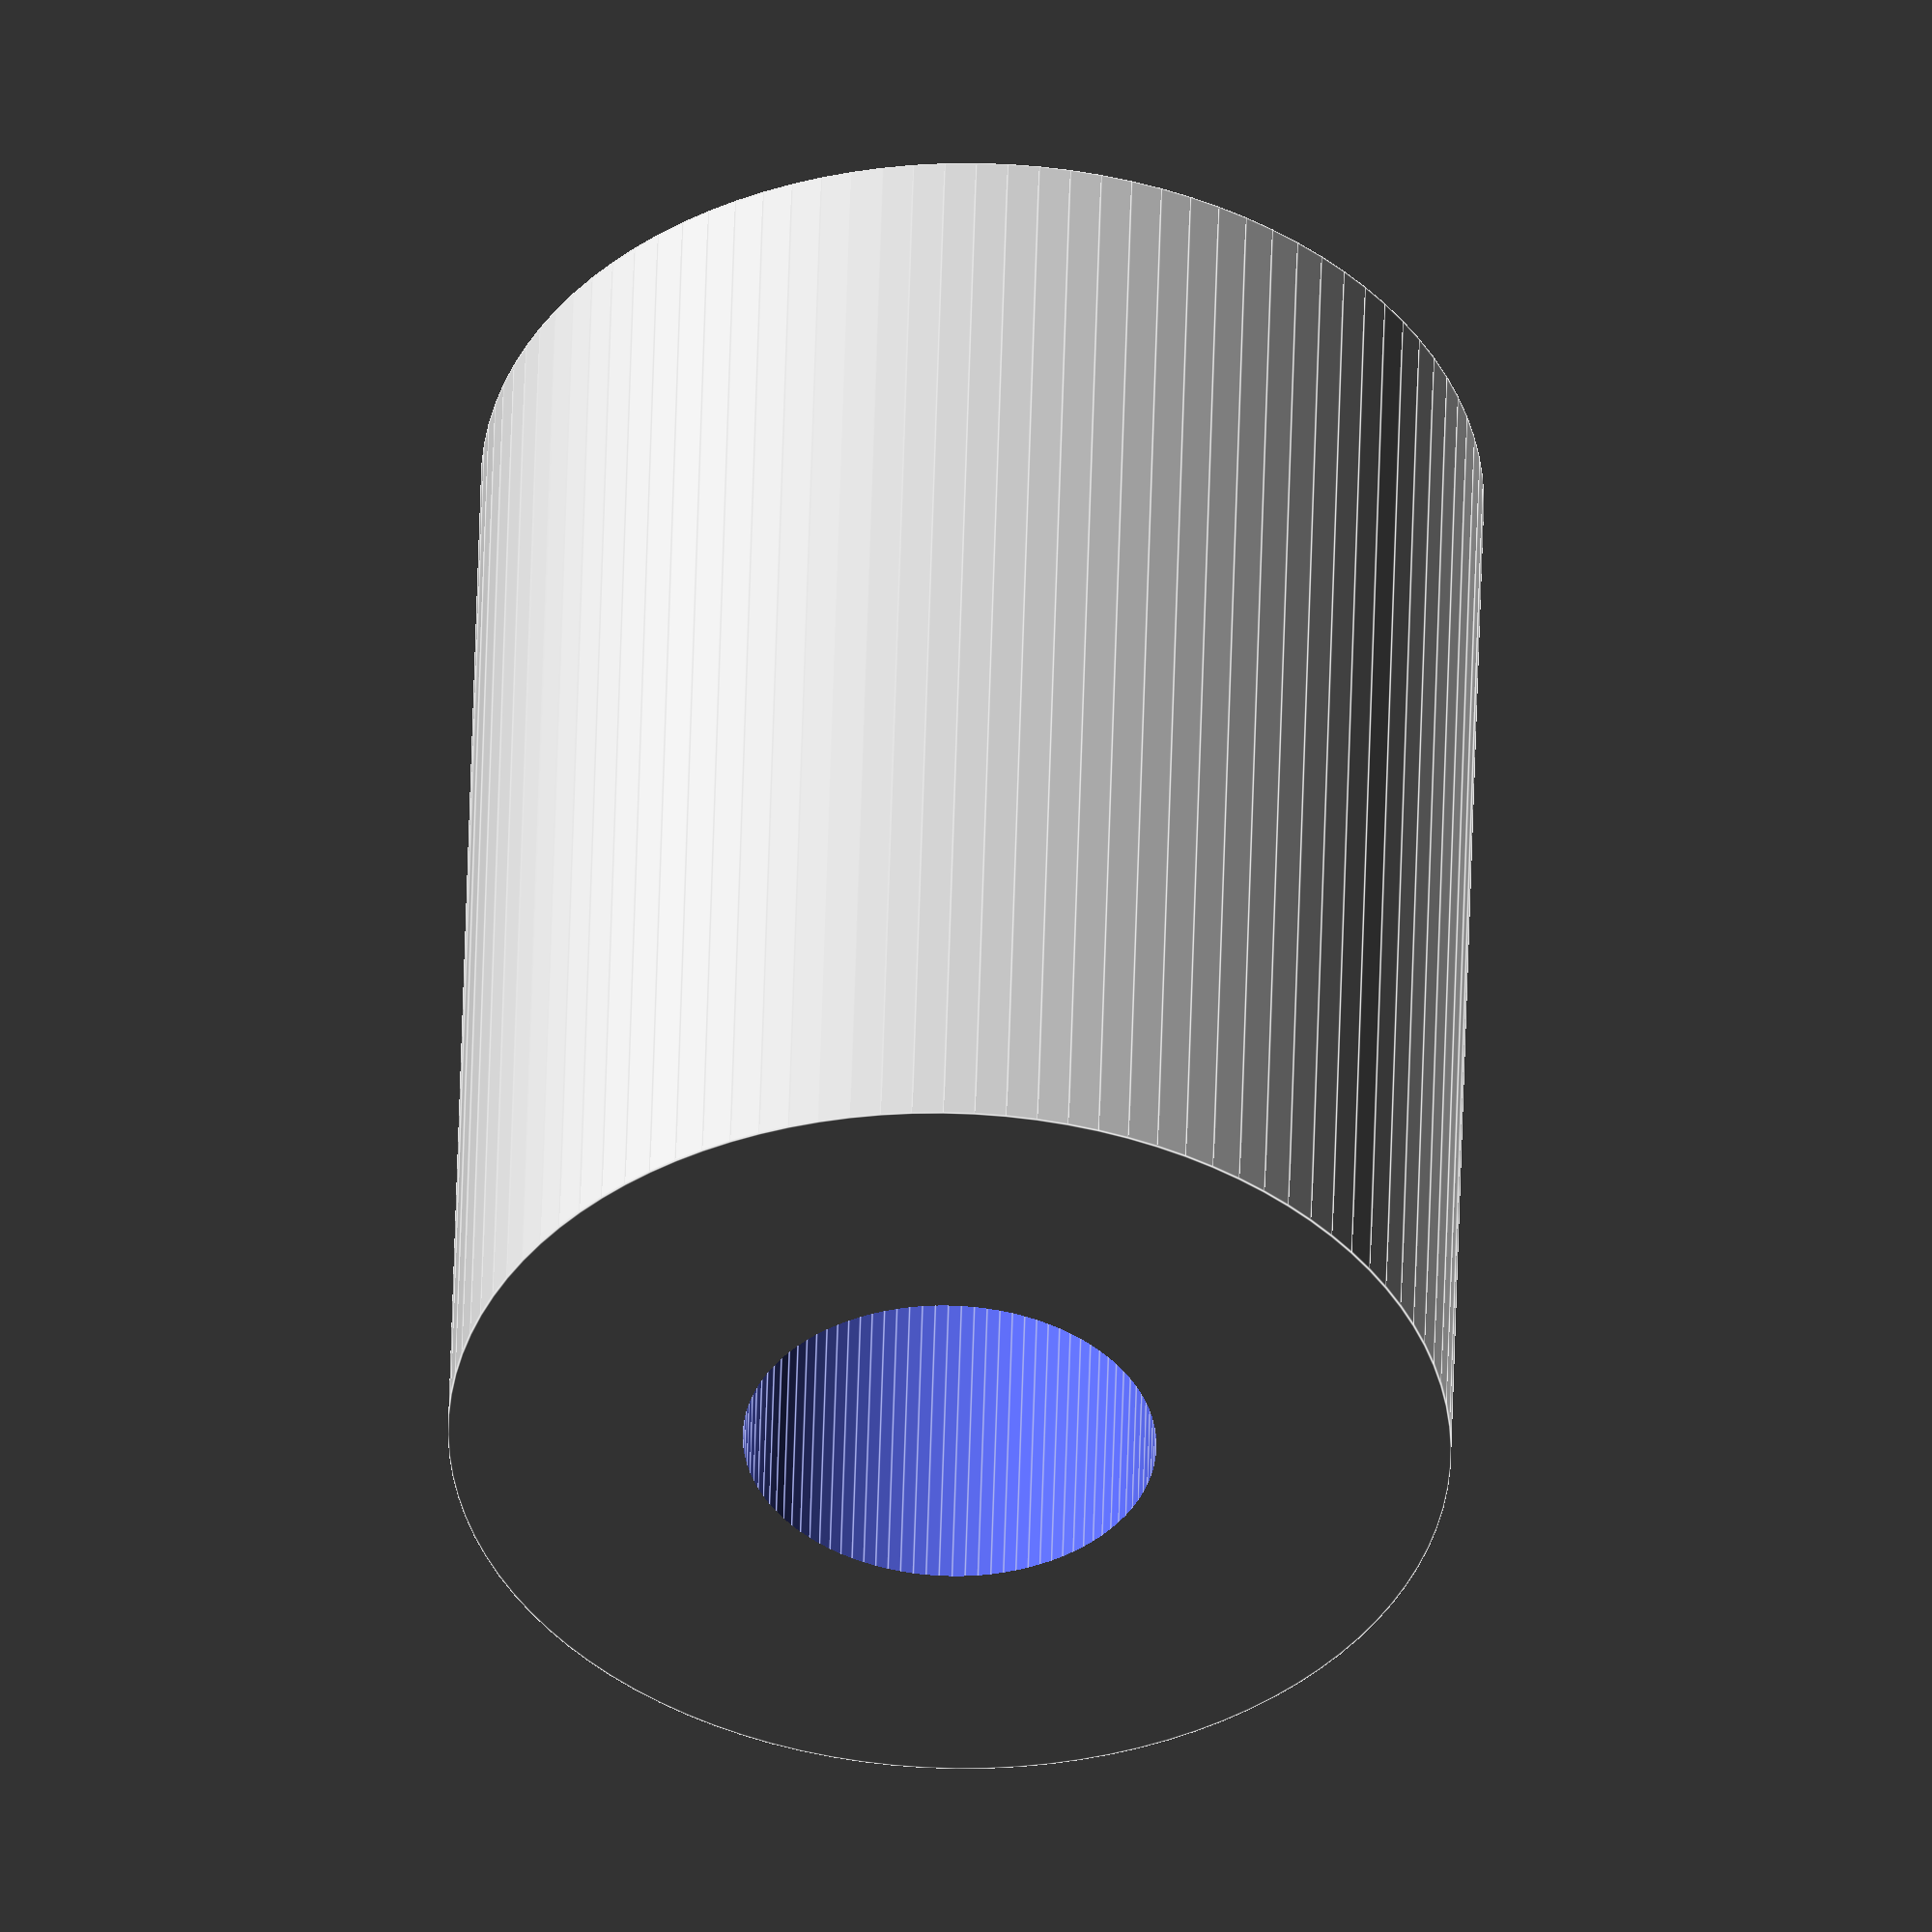
<openscad>
//simple pcb standoff library - By the DoomMeister
/* Types will be through hole, captured nut, split column (with and without base)
v1 - First Release
v1.1 - Tidied Split Base
v1.2 - added support for end nut
//Released under the terms of the GNU GPL v3.0
This program is free software: you can redistribute it and/or modify
it under the terms of the GNU General Public License as published by
the Free Software Foundation, either version 3 of the License, or
(at your option) any later version.

This program is distributed in the hope that it will be useful,
but WITHOUT ANY WARRANTY; without even the implied warranty of
MERCHANTABILITY or FITNESS FOR A PARTICULAR PURPOSE. See the
GNU General Public License for more details.

You should have received a copy of the GNU General Public License
along with this program. If not, see <http://www.gnu.org/licenses/>.
*/
include<MCAD/metric_fastners.scad>

//>>>>>>>>>>>>>>>>>>>>>>>>>>>>>>>>>>>>>>>>>>>>>>>>>>>>>>>>>>>>>>>>>>>>>>>>>>>
//usage
//>>>>>>>>>>>>>>>>>>>>>>>>>>>>>>>>>>>>>>>>>>>>>>>>>>>>>>>>>>>>>>>>>>>>>>>>>>>
/*
pcb_stand_off(
				type="plain",  THIS IS THE TYPE OF STAND OFF plain, end_nut, split_base 
				hex=true, 		THIS IS THE OUTSIDE SHAPE IS IT HEXAGONAL OR ROUND,NOT USED ON SPLIT TYPE
				od = 10, 		OUTSIDE DIAMETER
				id = 3,        THREAD SIZE FOR INNER DIAMETER, HOLE SIZE FOR SPLIT TYPE
				len = 12, 		LENGTH, SUPPORT HEIGHT FOR SPLIT TYPE
				cl=0.3,  		CLEARANCE
				thk_base,		BASE THICKNESS FOR SPLIT TYPE
				thk_pcb);		PCB THICKNESS


*/
//>>>>>>>>>>>>>>>>>>>>>>>>>>>>>>>>>>>>>>>>>>>>>>>>>>>>>>>>>>>>>>>>>>>>>>>>>>>
//Customiser Stuff - Comment out to use as libray
//>>>>>>>>>>>>>>>>>>>>>>>>>>>>>>>>>>>>>>>>>>>>>>>>>>>>>>>>>>>>>>>>>>>>>>>>>>>
//Setup
///*
//Plain, Retained Nut or Split Pillar With Base
Stand_Off_Type = "plain"; // [plain,end_nut,split_base]
//Round or Hex Outside
Hexagon = "false"; //[false,true]
//Outside or Base Diameter
Outside_Diameter = 8;
//Thread Size (metric ) or hole size (Split Type)
Inside_Diameter = 3;
//Length or PCB Spaceing
Length = 10;
//
Clearance = 0.3;
//(split type only)
Base_Thickness = 1.5;
//(split type only)
PCB_Thickness = 1.5;



//Thing
pcb_stand_off(type=Stand_Off_Type,hex=Hexagon, od = Outside_Diameter, id = Inside_Diameter, len = Length, cl=Clearance, thk_base=Base_Thickness,thk_pcb=PCB_Thickness);

//*/
//>>>>>>>>>>>>>>>>>>>>>>>>>>>>>>>>>>>>>>>>>>>>>>>>>>>>>>>>>>>>>>>>>>>>>>>>>>>
//draw test - comment this out for library use
//>>>>>>>>>>>>>>>>>>>>>>>>>>>>>>>>>>>>>>>>>>>>>>>>>>>>>>>>>>>>>>>>>>>>>>>>>>>
/*
spaceing = 15*1;
translate([0*spaceing,0*spaceing,0])color("red")pcb_stand_off(type="plain",hex=true, od = 10, id = 3, len = 12, cl=0.3,thk_base=3,thk_pcb=1.5);
translate([1*spaceing,0*spaceing,0])color("green")pcb_stand_off(type="end_nut",hex=false, od = 10, id = 3, len = 12, cl=0.3);
translate([1*spaceing,1*spaceing,0])color("blue")pcb_stand_off(type="split_base", od = 10, id = 3, len = 8, cl=0.3, thk_base=1.5,thk_pcb=1.5);
*/
//>>>>>>>>>>>>>>>>>>>>>>>>>>>>>>>>>>>>>>>>>>>>>>>>>>>>>>>>>>>>>>>>>>>>>>>>>>>
//outer module
//>>>>>>>>>>>>>>>>>>>>>>>>>>>>>>>>>>>>>>>>>>>>>>>>>>>>>>>>>>>>>>>>>>>>>>>>>>>

module pcb_stand_off(type="plain",hex=false, od = 2, id = 3, len = 8, cl=0.3,thk_base=3,thk_pcb=1.5)
{
if (type=="plain")
	{
		if (hex=="false")
			{
				stand_off(_od=od, _id = id,_len = len,_cl = cl);
			}
		if (hex=="true")
			{
				stand_off_hex(_od=od, _id = id,_len = len,_cl = cl);
			}
	}
if (type=="end_nut")
	{
		if (hex=="false")
			{
				end_nut_stand_off(_od=od, _id = id,_len = len,_cl = cl);
			}
		if (hex=="true")
			{
				end_nut_stand_off_hex(_od=od, _id = id,_len = len,_cl = cl);
			}
	}
if (type=="split_base")
	{

				split_base_stand_off(_od=od, _id = id,_len = len,_cl = cl,_thk_base=thk_base,_thk_pcb=thk_pcb);


	}
}

//>>>>>>>>>>>>>>>>>>>>>>>>>>>>>>>>>>>>>>>>>>>>>>>>>>>>>>>>>>>>>>>>>>>>>>>>>>>
//inner modules
//>>>>>>>>>>>>>>>>>>>>>>>>>>>>>>>>>>>>>>>>>>>>>>>>>>>>>>>>>>>>>>>>>>>>>>>>>>>

module end_nut_stand_off(_od=2, _id = 2,_len = 8,_cl = 0.3)
{
	union()
	{
	difference(){
		cylinder(r = _od/2, h = _len, $fn=100);
		translate([0,0,-1])cylinder(r = (_id + _cl)/2, h = _len+2, $fn=100);
		translate([0,0,0])flat_nut(_id+_cl,apply_chamfer=false);
		translate([0,0,_len-(0.8*(_id+_cl))+.01])flat_nut(_id+_cl,apply_chamfer=false);
		}
		translate([0,0,(0.8*(_id+_cl))])cylinder(r = _od/2, h = 0.25, $fn=100);
	}
}
module end_nut_stand_off_hex(_od=2, _id = 2,_len = 8,_cl = 0.3)
{
	union()
	{
	difference(){
		cylinder(r = _od/2, h = _len, $fn=6);
		translate([0,0,-1])cylinder(r = (_id + _cl)/2, h = _len+2, $fn=100);
		translate([0,0,0])flat_nut(_id+_cl,apply_chamfer=false);
		translate([0,0,_len-(0.8*(_id+_cl))+.01])flat_nut(_id+_cl,apply_chamfer=false);
		}
		translate([0,0,(0.8*(_id+_cl))])cylinder(r = _od/2, h = 0.25, $fn=6);
	}
}
module stand_off(_od=2, _id = 2,_len = 8,_cl = 0.3)
{
	difference(){
		cylinder(r = _od/2, h = _len, $fn=100);
		translate([0,0,-1])cylinder(r = (_id + _cl)/2, h = _len+2, $fn=100);
	}
}

module stand_off_hex(_od=2, _id = 2,_len = 8,_cl = 0.3)
{
	difference(){
		cylinder(r = _od/2, h = _len, $fn=6);
		translate([0,0,-1])cylinder(r = (_id + _cl)/2, h = _len+2, $fn=100);

	}
}

module split_base_stand_off(_od=12, _id = 2,_len = 8,_cl = 0.3,_thk_base=3,_thk_pcb=1.5)
{
	//tunables
	_top_len = 3;
	_sup_d = 2;
	_sup_ang = 30;
	//extra calcs
	_split_w=_id/3;
	_ol_len = _len+_thk_pcb+_top_len+(2*_cl);
	_sup_len = ((_sup_d/2)/tan(_sup_ang));
	_pil_d = (_id-_cl)/2;
	echo(_sup_len);
	difference(){
		union()
		{
			cylinder(r = _od/2, h = _thk_base, $fn=100);
			cylinder(r = _pil_d, h = _ol_len, $fn=100);
			translate([0,0,_len-_sup_len])cylinder(r1 = _pil_d, r2 = (_id+_sup_d)/2, h = _sup_len, $fn=100);
			translate([0,0,_len+_thk_pcb+(_cl)])cylinder(r1 = _pil_d, r2 = (_id+(1.1*_cl))/2, h = _cl, $fn=100);
			translate([0,0,_len+_thk_pcb+(2*_cl)])cylinder(r1 = (_id+(1.1*_cl))/2, r2 = _pil_d, h = _top_len, $fn=100);
		}
			
			translate([-(_id+_sup_d)/2,-_split_w/2,_len-_sup_len+_split_w])
				cube([_id+_sup_d,_split_w,_sup_len+_thk_pcb+_top_len+_cl]);
			translate([-(_id+_sup_d)/2,0,_len-_sup_len+_split_w])
			 rotate([0,90,0])
				cylinder(r=_split_w/2, h=_id+_sup_d, $fn=100);		
}
}

</openscad>
<views>
elev=130.8 azim=130.3 roll=358.5 proj=o view=edges
</views>
